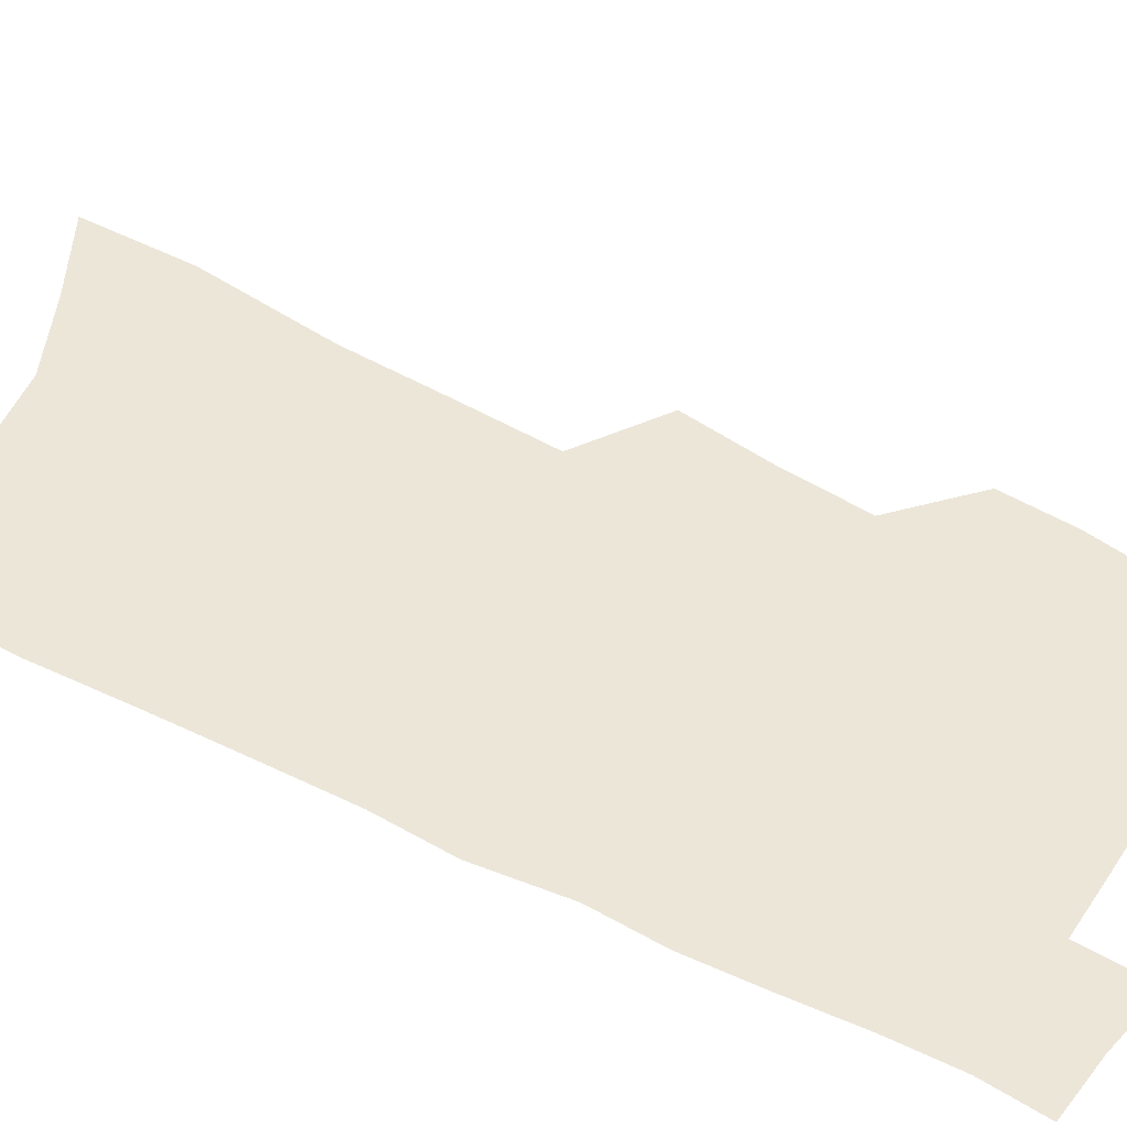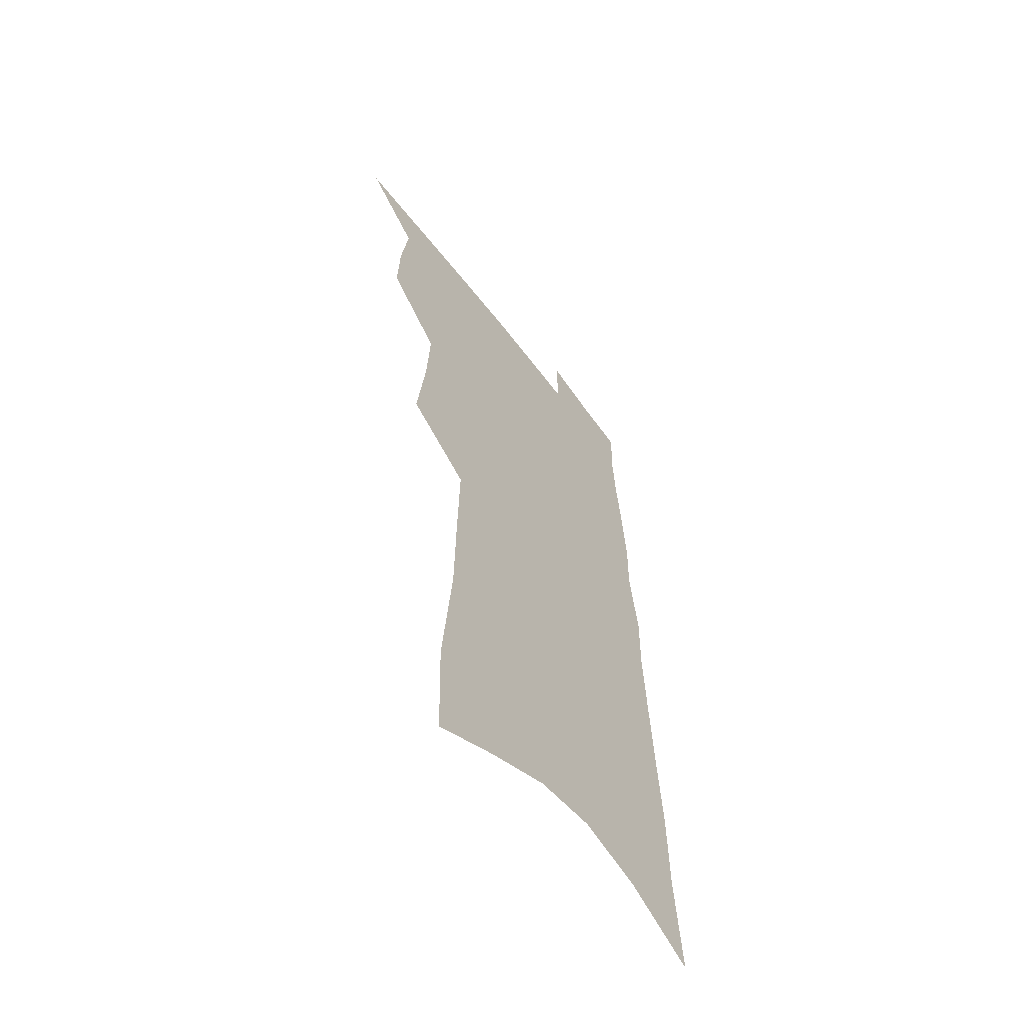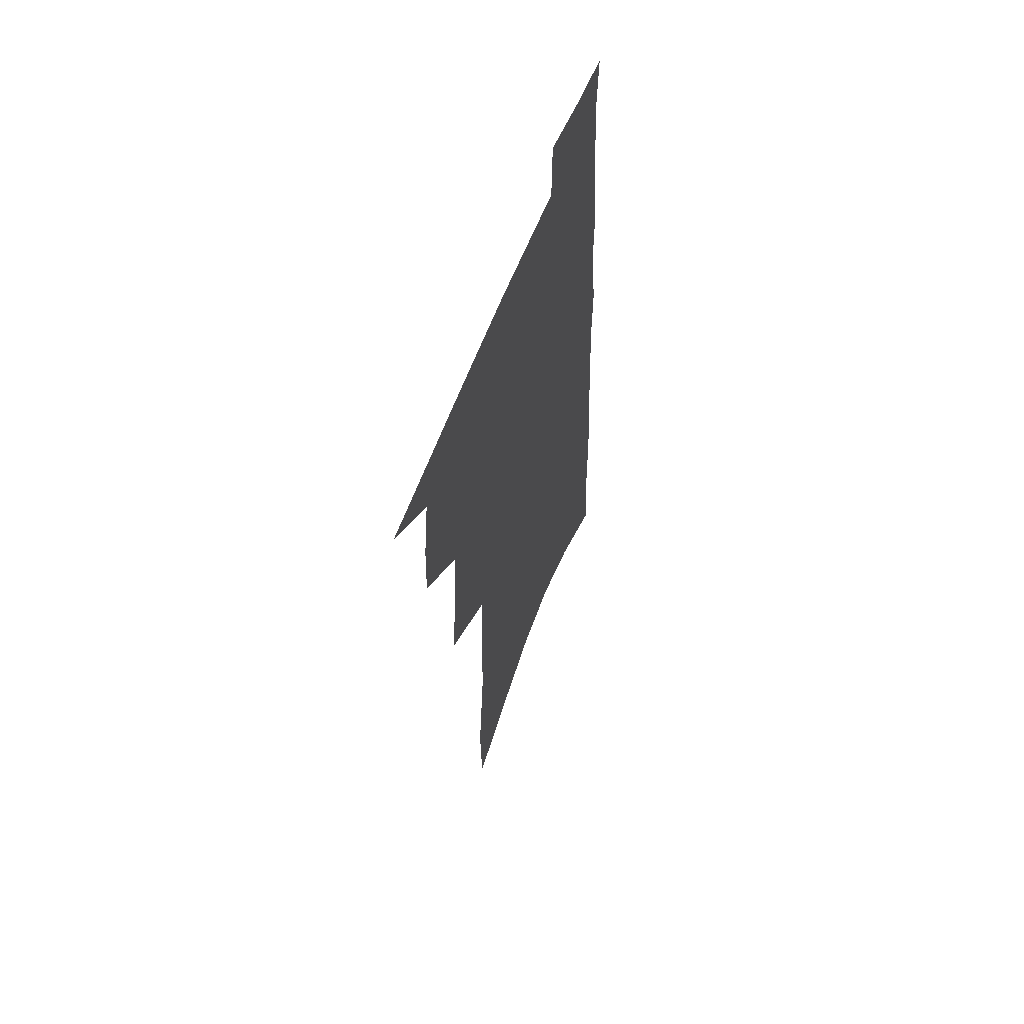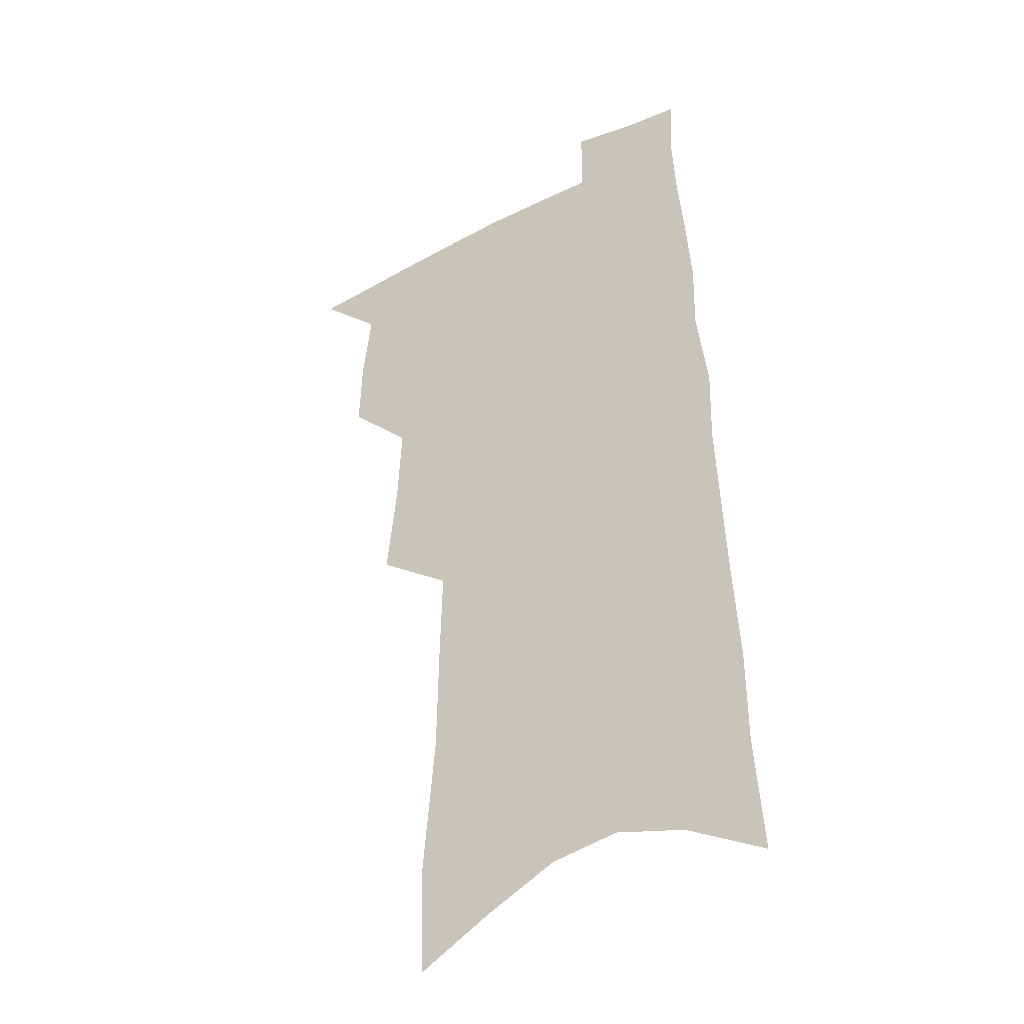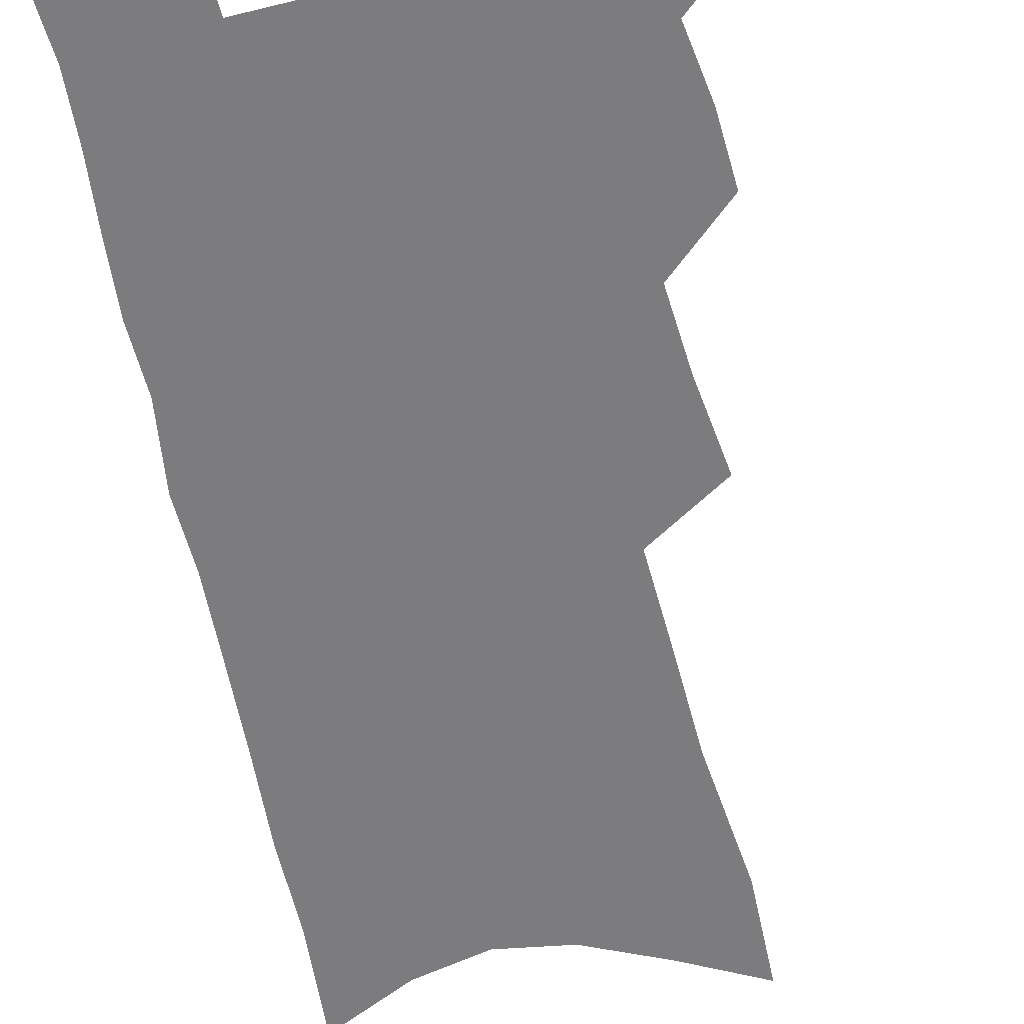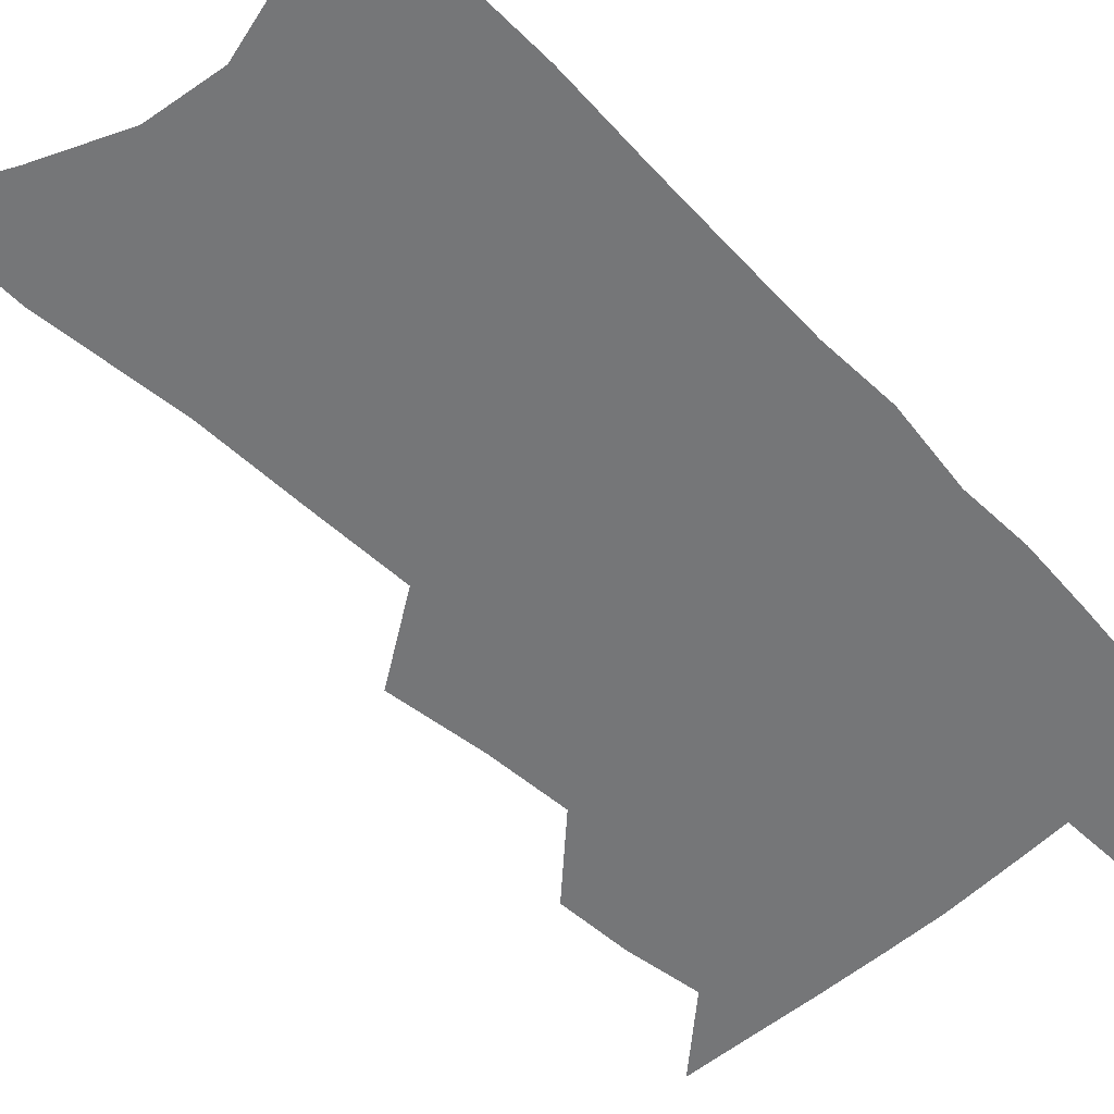
<metadata>
{"format":"obj","ext":"obj","renderer":"f3d","projection":"perspective","resolution":1024,"background":"white","views":[{"elev":48.7,"azim":121.8,"up":"+Z"},{"elev":-59.4,"azim":-53.6,"up":"+Y"},{"elev":61.0,"azim":-68.7,"up":"+Y"},{"elev":-34.4,"azim":33.7,"up":"+Y"},{"elev":-58.9,"azim":-166.3,"up":"+Z"},{"elev":-56.8,"azim":45.3,"up":"+Z"}]}
</metadata>
<code>
v 505.9 493.9 0
v 527.5 417.9 0
v 528.5 444.6 0
v 532.3 472 0
v 532.2 496.2 0
v 547.6 327.8 0
v 552 363.9 0
v 553.8 394.7 0
v 555.6 423.2 0
v 559.3 451.3 0
v 558.9 475 0
v 556.9 498.5 0
v 572.9 133.7 0
v 571.7 176.5 0
v 576.8 230.8 0
v 577.6 271.2 0
v 578.6 308.6 0
v 580.6 343.6 0
v 580.9 373.1 0
v 581.9 401.9 0
v 583.7 429.7 0
v 584 453.9 0
v 582.9 476.9 0
v 581.1 500.3 0
v 603 150.1 0
v 607.1 209.2 0
v 604.8 241.9 0
v 605.5 282.1 0
v 605.6 316.9 0
v 605.8 348.3 0
v 605.7 376.8 0
v 606.2 404.6 0
v 607.3 431.9 0
v 607.4 455.5 0
v 606.7 478.1 0
v 605 501.8 0
v 632.8 164.2 0
v 633 214.4 0
v 631.9 251.7 0
v 631 287 0
v 630.4 320.2 0
v 630.1 350.8 0
v 630 381 0
v 629.9 407.3 0
v 630 432.3 0
v 630 456.3 0
v 629.9 478.7 0
v 629.4 501.8 0
v 660.7 168.9 0
v 659 212.9 0
v 658.1 248 0
v 656 286.5 0
v 654.7 320 0
v 654.2 349.5 0
v 653.3 379.6 0
v 652.9 406.5 0
v 652.7 431.5 0
v 652.4 455.8 0
v 652.8 478.7 0
v 653.2 501.6 0
v 653.5 527.9 0
v 689.4 162.4 0
v 686.5 206.1 0
v 684.9 243.4 0
v 682.9 279.7 0
v 681 313.7 0
v 679.2 345.5 0
v 678.9 373.9 0
v 678.8 401 0
v 677.2 428.3 0
v 676.2 453.7 0
v 676 477.7 0
v 676.3 501.1 0
v 678.6 523.8 0
v 722.3 146.4 0
v 718.6 190.7 0
v 718.1 227 0
v 715.4 264.5 0
v 713.3 299.3 0
v 711.5 332 0
v 712 361 0
v 707.3 393.6 0
v 707.6 420 0
v 705.2 447.4 0
v 702.4 474.2 0
v 700.7 499.2 0
v 701.9 522 0
f 4 5 1
f 8 9 2
f 2 9 3
f 9 10 3
f 3 10 4
f 10 11 4
f 4 11 5
f 11 12 5
f 17 18 6
f 6 18 7
f 18 19 7
f 7 19 8
f 19 20 8
f 8 20 9
f 20 21 9
f 9 21 10
f 21 22 10
f 10 22 11
f 22 23 11
f 11 23 12
f 23 24 12
f 13 25 14
f 25 26 14
f 14 26 15
f 26 27 15
f 15 27 16
f 27 28 16
f 16 28 17
f 28 29 17
f 17 29 18
f 29 30 18
f 18 30 19
f 30 31 19
f 19 31 20
f 31 32 20
f 20 32 21
f 32 33 21
f 21 33 22
f 33 34 22
f 22 34 23
f 34 35 23
f 23 35 24
f 35 36 24
f 25 37 26
f 37 38 26
f 26 38 27
f 38 39 27
f 27 39 28
f 39 40 28
f 28 40 29
f 40 41 29
f 29 41 30
f 41 42 30
f 30 42 31
f 42 43 31
f 31 43 32
f 43 44 32
f 32 44 33
f 44 45 33
f 33 45 34
f 45 46 34
f 34 46 35
f 46 47 35
f 35 47 36
f 47 48 36
f 37 49 38
f 49 50 38
f 38 50 39
f 50 51 39
f 39 51 40
f 51 52 40
f 40 52 41
f 52 53 41
f 41 53 42
f 53 54 42
f 42 54 43
f 54 55 43
f 43 55 44
f 55 56 44
f 44 56 45
f 56 57 45
f 45 57 46
f 57 58 46
f 46 58 47
f 58 59 47
f 47 59 48
f 59 60 48
f 49 62 50
f 62 63 50
f 50 63 51
f 63 64 51
f 51 64 52
f 64 65 52
f 52 65 53
f 65 66 53
f 53 66 54
f 66 67 54
f 54 67 55
f 67 68 55
f 55 68 56
f 68 69 56
f 56 69 57
f 69 70 57
f 57 70 58
f 70 71 58
f 58 71 59
f 71 72 59
f 59 72 60
f 72 73 60
f 60 73 61
f 73 74 61
f 62 75 63
f 75 76 63
f 63 76 64
f 76 77 64
f 64 77 65
f 77 78 65
f 65 78 66
f 78 79 66
f 66 79 67
f 79 80 67
f 67 80 68
f 80 81 68
f 68 81 69
f 81 82 69
f 69 82 70
f 82 83 70
f 70 83 71
f 83 84 71
f 71 84 72
f 84 85 72
f 72 85 73
f 85 86 73
f 73 86 74
f 86 87 74

</code>
